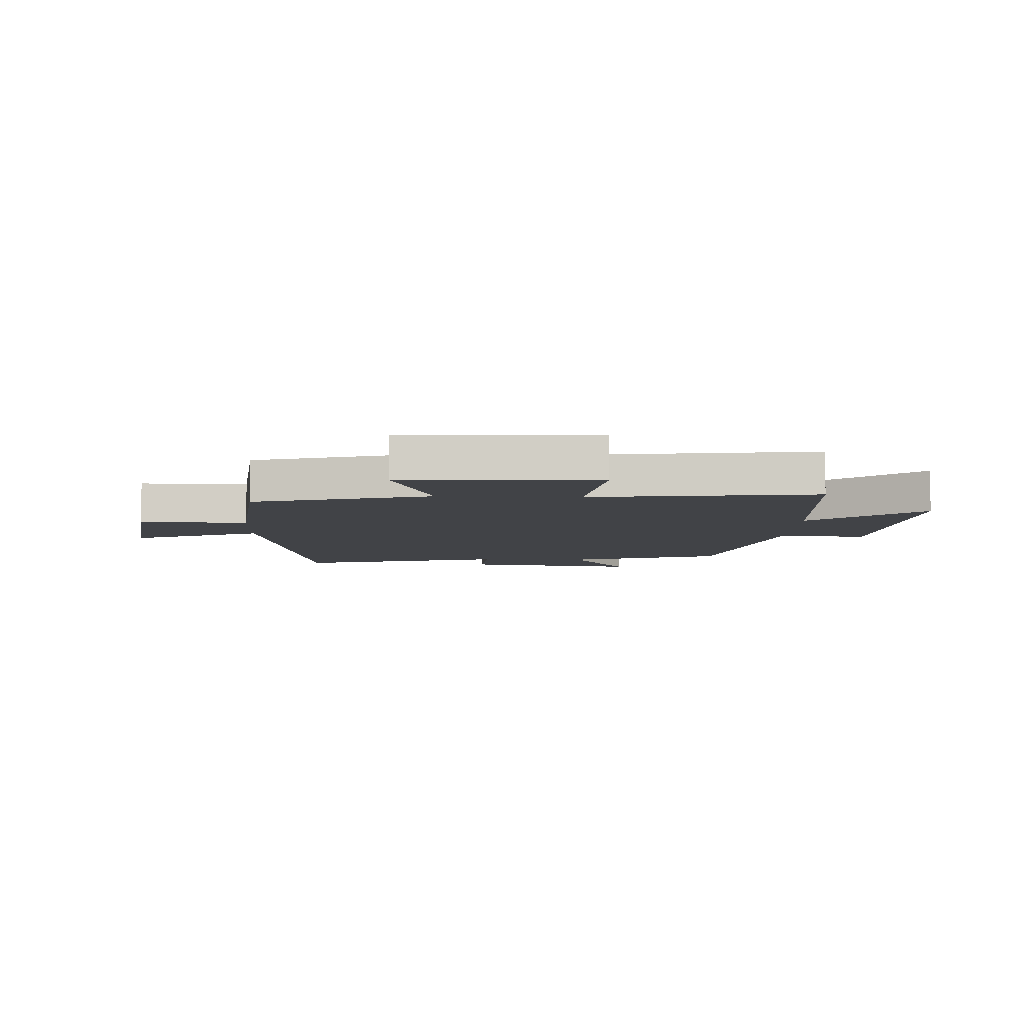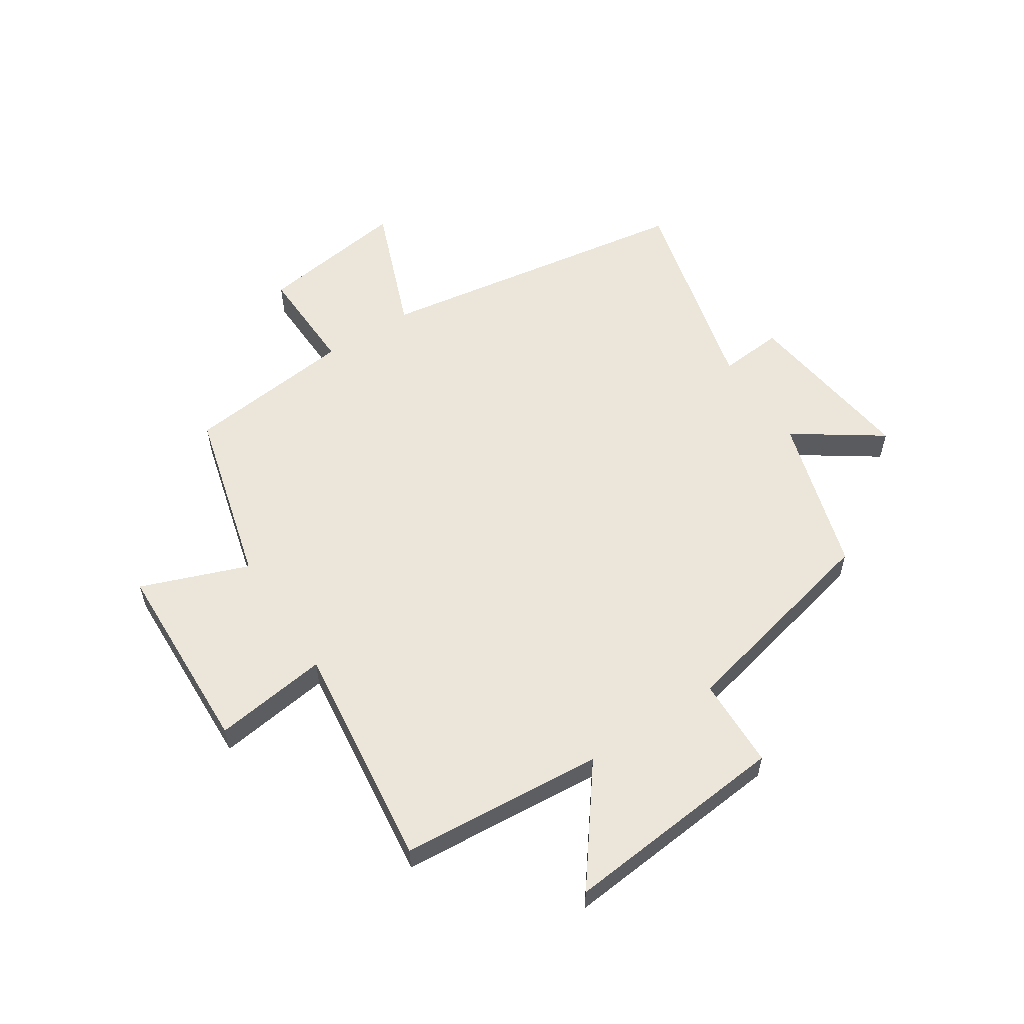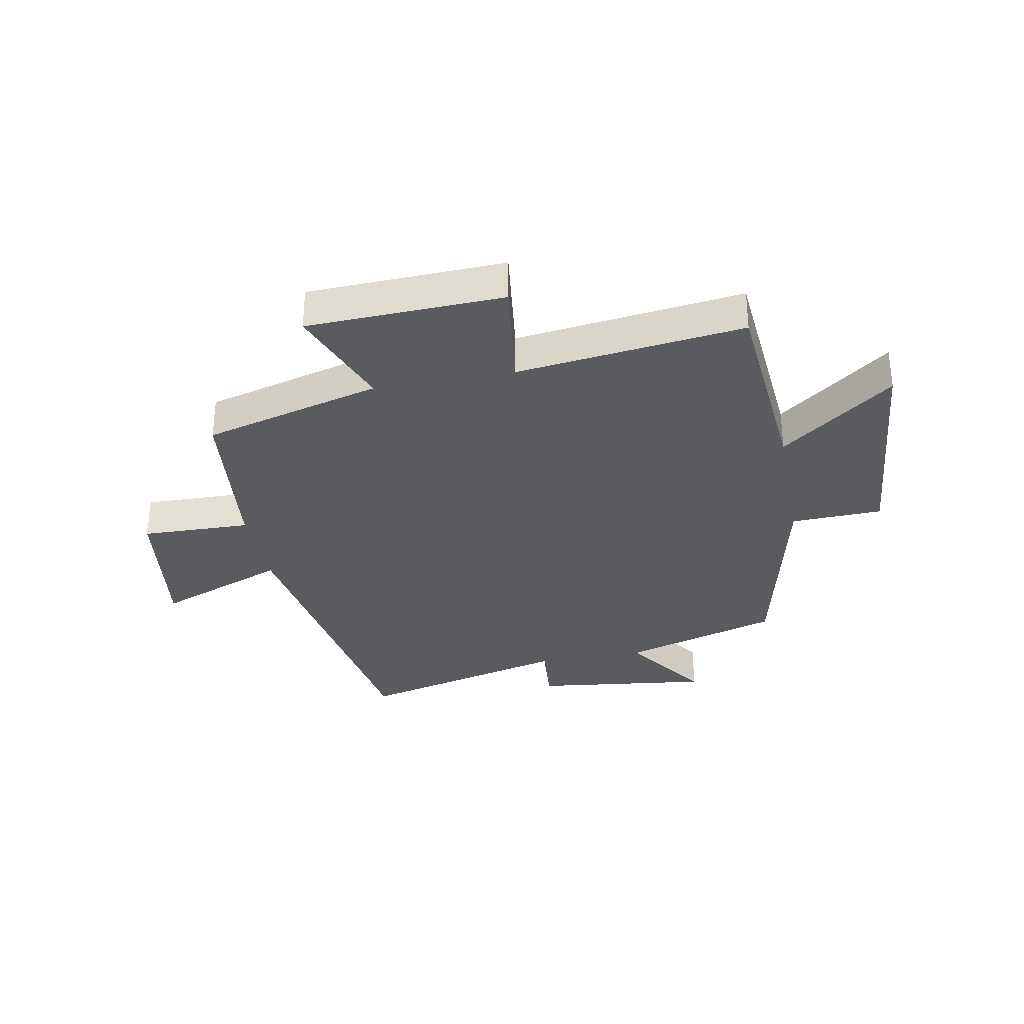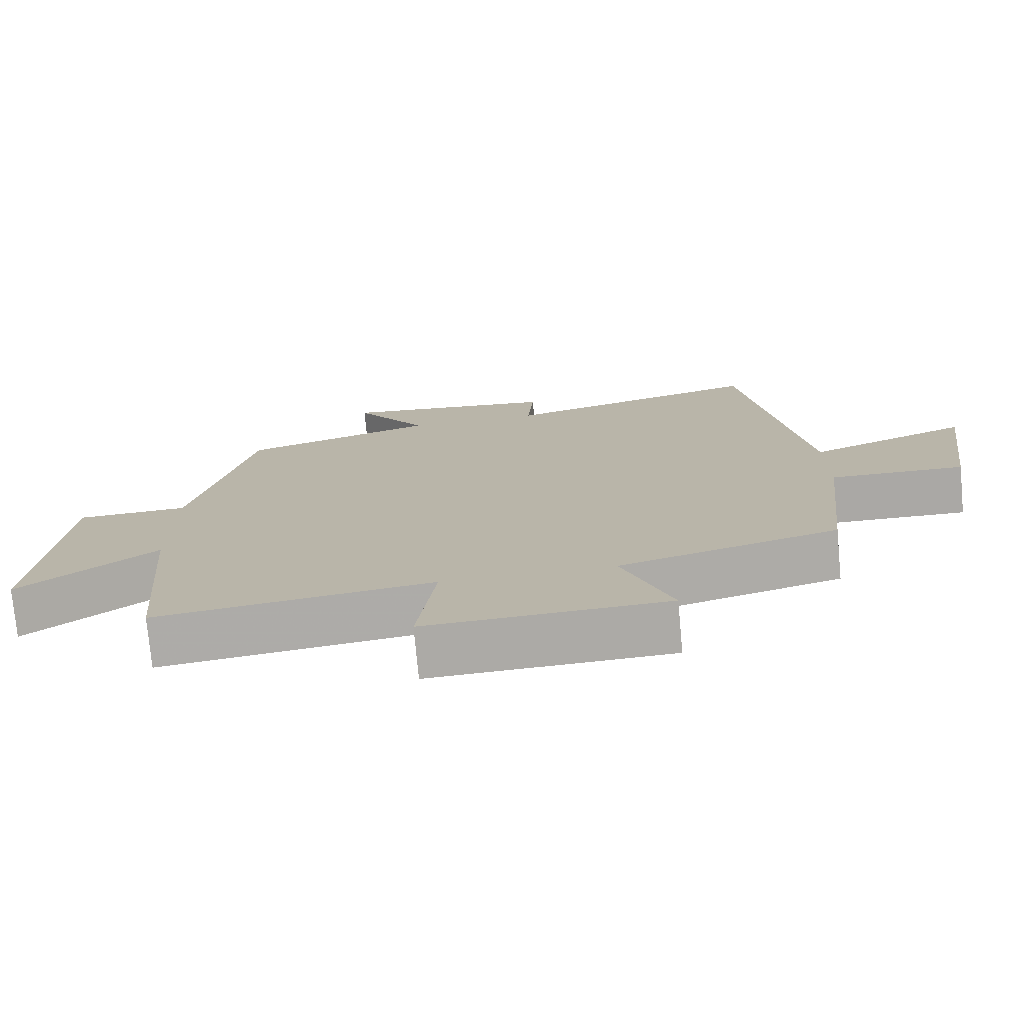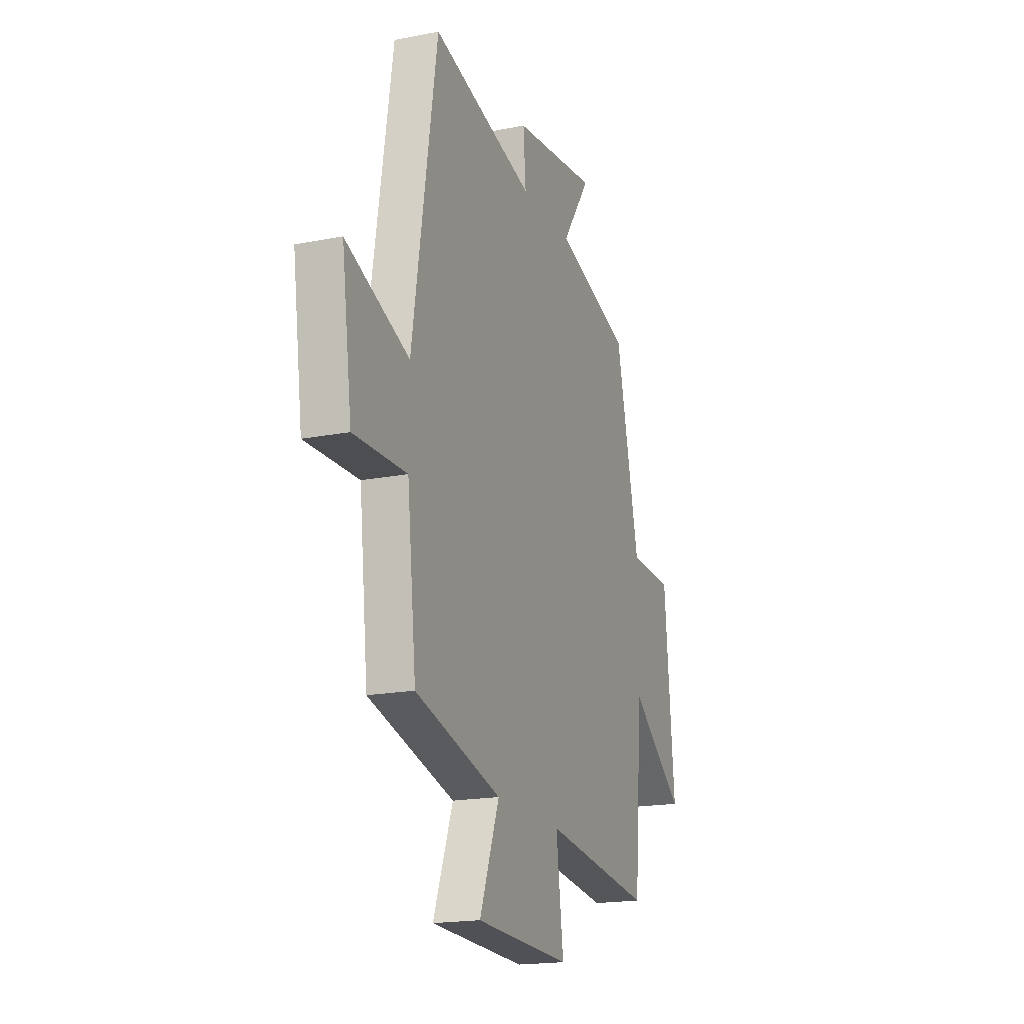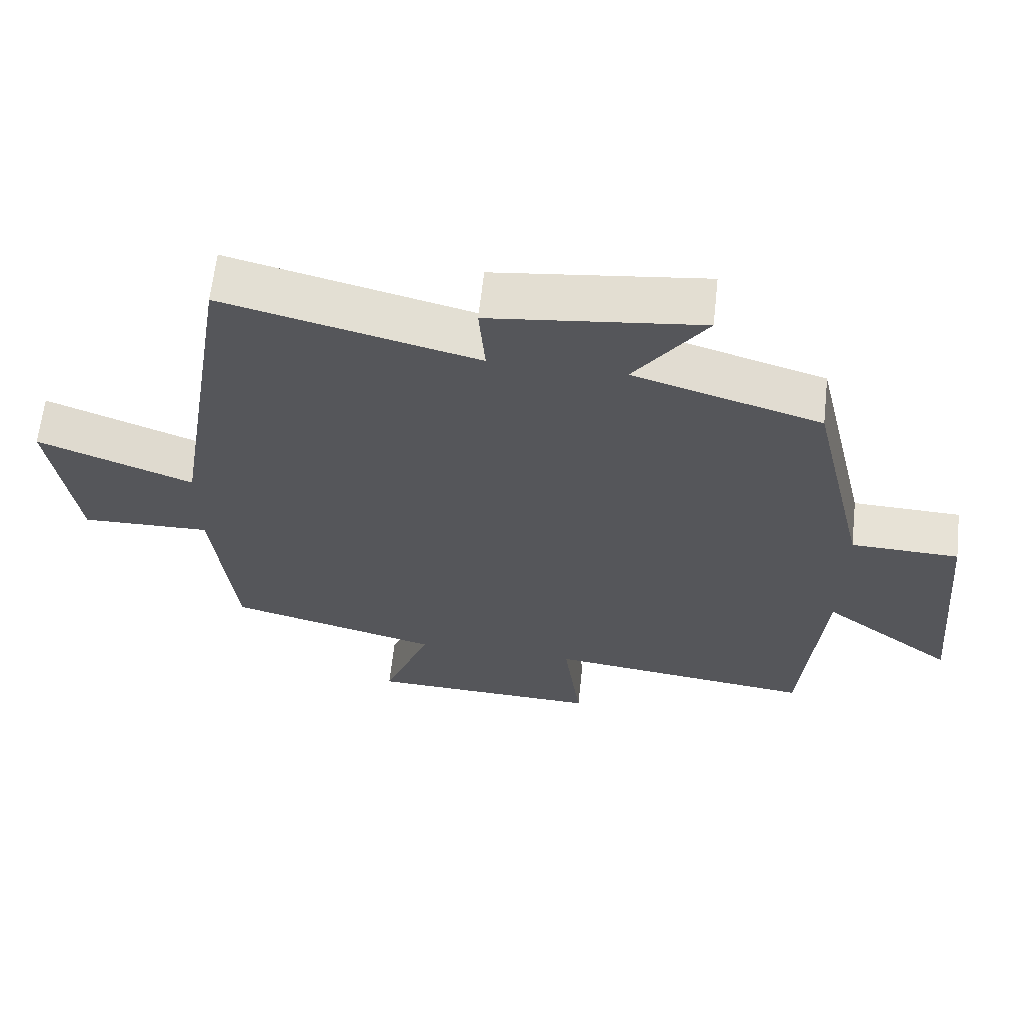
<metadata>
{"format":"obj","ext":"obj","renderer":"f3d","projection":"perspective","resolution":1024,"background":"white","views":[{"elev":-7.2,"azim":177.7,"up":"+Y"},{"elev":57.1,"azim":-123.3,"up":"+Y"},{"elev":-32.5,"azim":-169.2,"up":"+Y"},{"elev":-75.5,"azim":5.3,"up":"+Z"},{"elev":-18.5,"azim":110.8,"up":"+Z"},{"elev":63.9,"azim":-173.7,"up":"+Z"}]}
</metadata>
<code>
v -0.416 0.07 0.418
v -0.145 0.07 0.5
v -0.248 0.07 0.649
v 0.056 0.07 0.611
v 0.047 0.07 0.5
v 0.412 0.07 0.592
v 0.5 0.07 0.04
v 0.724 0.07 0.127
v 0.688 0.07 -0.131
v 0.5 0.07 -0.126
v 0.468 0.07 -0.418
v 0.161 0.07 -0.5
v 0.231 0.07 -0.685
v -0.107 0.07 -0.697
v -0.081 0.07 -0.5
v -0.471 0.07 -0.548
v -0.5 0.07 -0.197
v -0.693 0.07 -0.344
v -0.657 0.07 0.046
v -0.5 0.07 0.051
v -0.416 0 0.418
v -0.145 0 0.5
v -0.248 0 0.649
v 0.056 0 0.611
v 0.047 0 0.5
v 0.412 0 0.592
v 0.5 0 0.04
v 0.724 0 0.127
v 0.688 0 -0.131
v 0.5 0 -0.126
v 0.468 0 -0.418
v 0.161 0 -0.5
v 0.231 0 -0.685
v -0.107 0 -0.697
v -0.081 0 -0.5
v -0.471 0 -0.548
v -0.5 0 -0.197
v -0.693 0 -0.344
v -0.657 0 0.046
v -0.5 0 0.051
f 17 18 19 20
f 20 1 2
f 17 20 2
f 16 17 2
f 15 16 2
f 12 13 14 15
f 12 15 2
f 11 12 2
f 10 11 2
f 7 8 9 10
f 5 6 7 10
f 5 10 2 3
f 3 4 5
f 40 39 38 37
f 22 21 40
f 22 40 37
f 22 37 36
f 22 36 35
f 35 34 33 32
f 22 35 32
f 22 32 31
f 22 31 30
f 30 29 28 27
f 30 27 26 25
f 23 22 30 25
f 25 24 23
f 1 21 22 2
f 2 22 23 3
f 3 23 24 4
f 4 24 25 5
f 5 25 26 6
f 6 26 27 7
f 7 27 28 8
f 8 28 29 9
f 9 29 30 10
f 10 30 31 11
f 11 31 32 12
f 12 32 33 13
f 13 33 34 14
f 14 34 35 15
f 15 35 36 16
f 16 36 37 17
f 17 37 38 18
f 18 38 39 19
f 19 39 40 20
f 20 40 21 1

</code>
